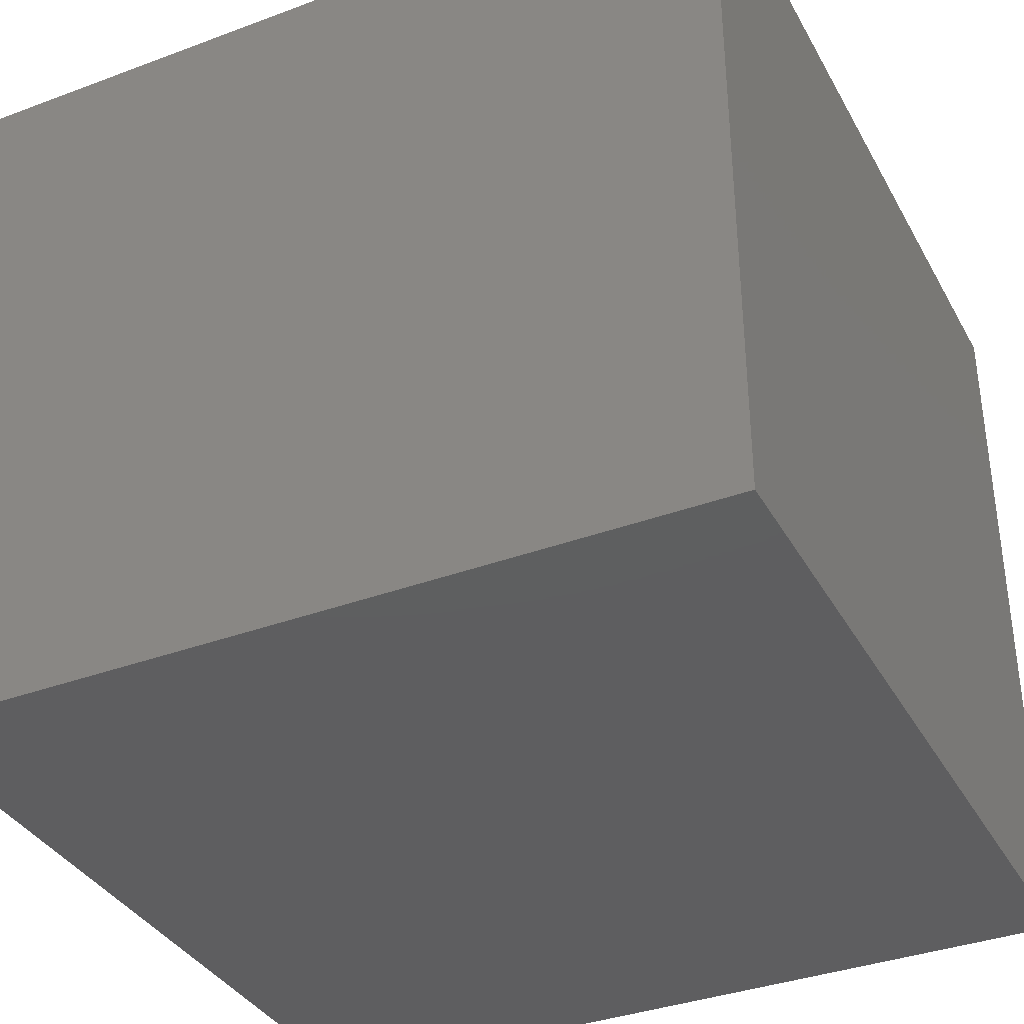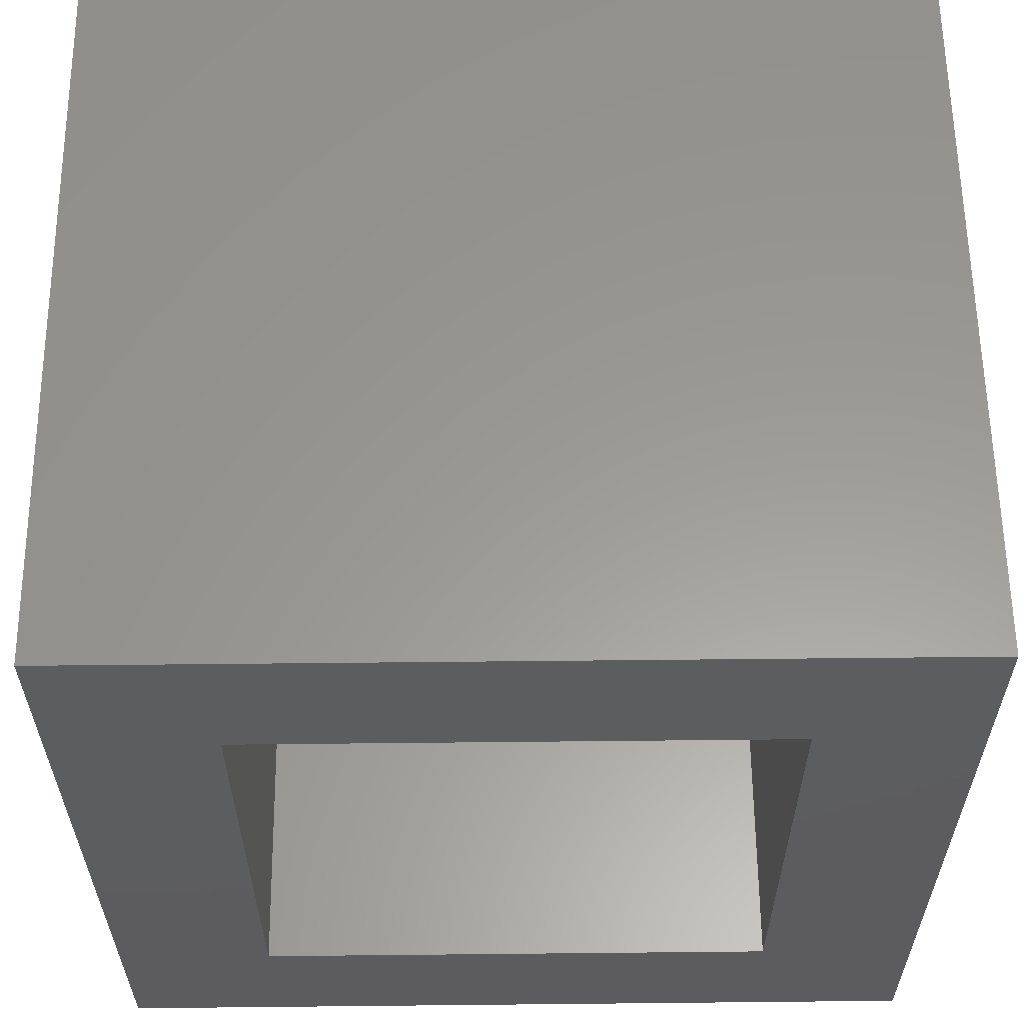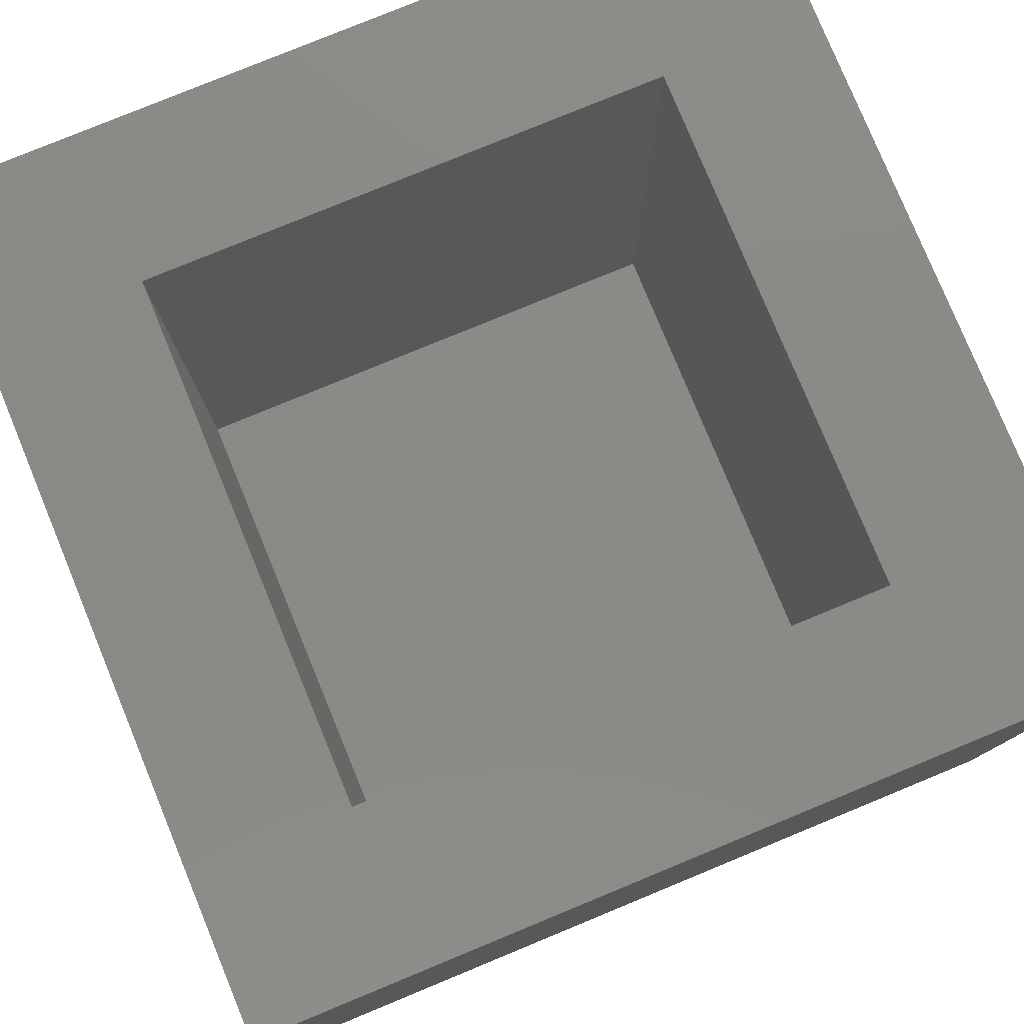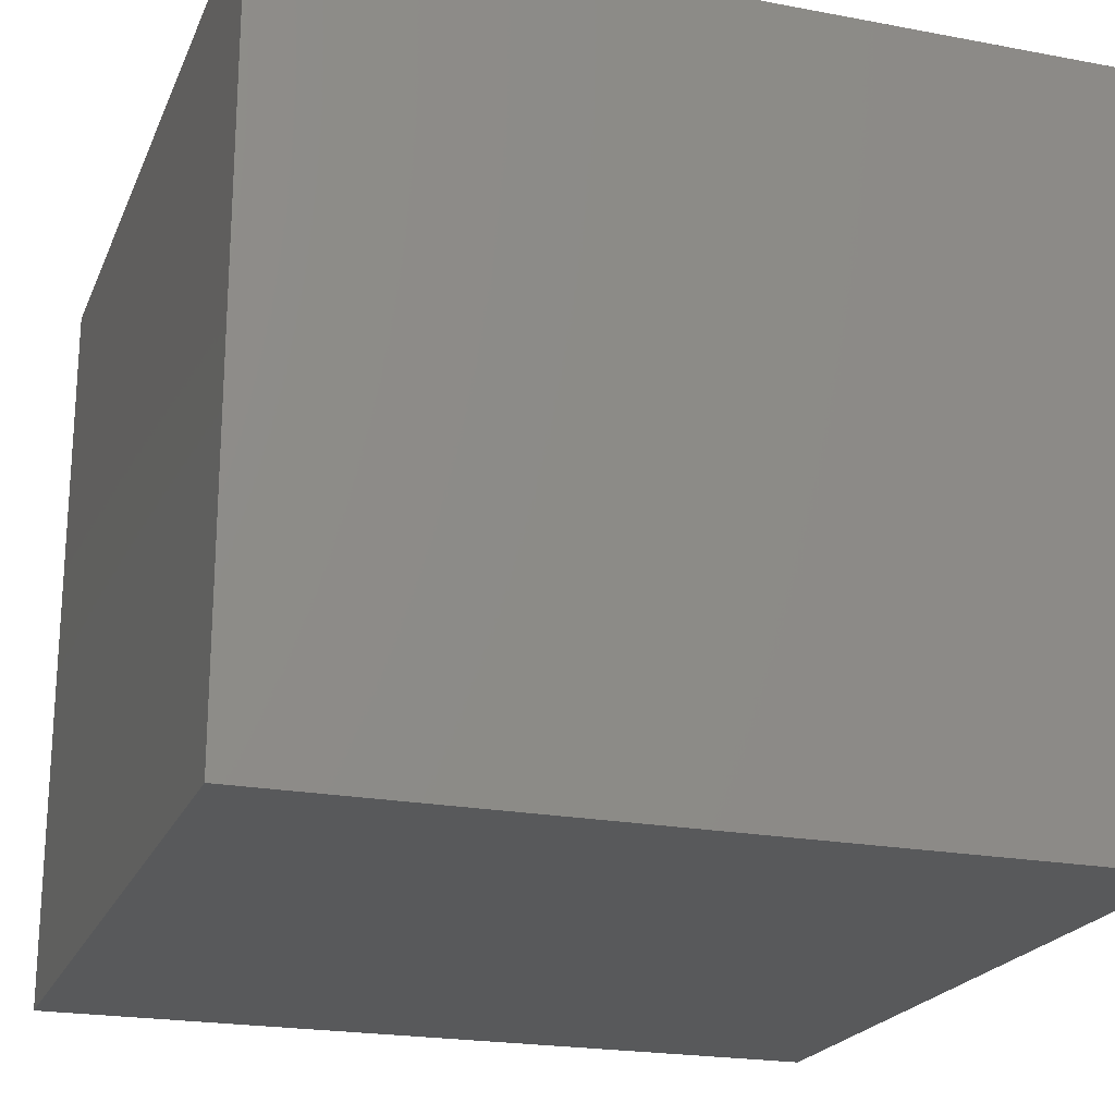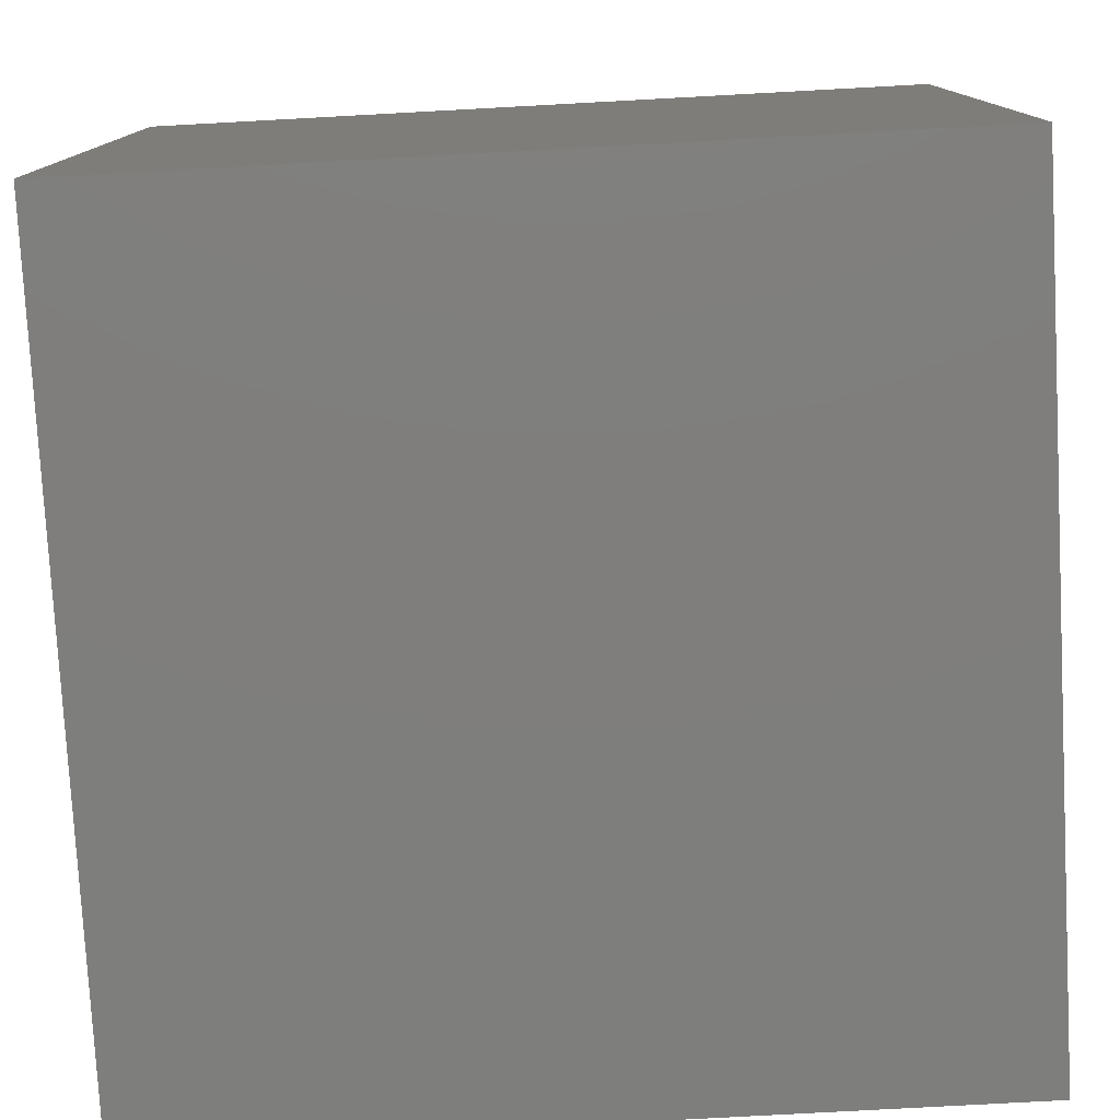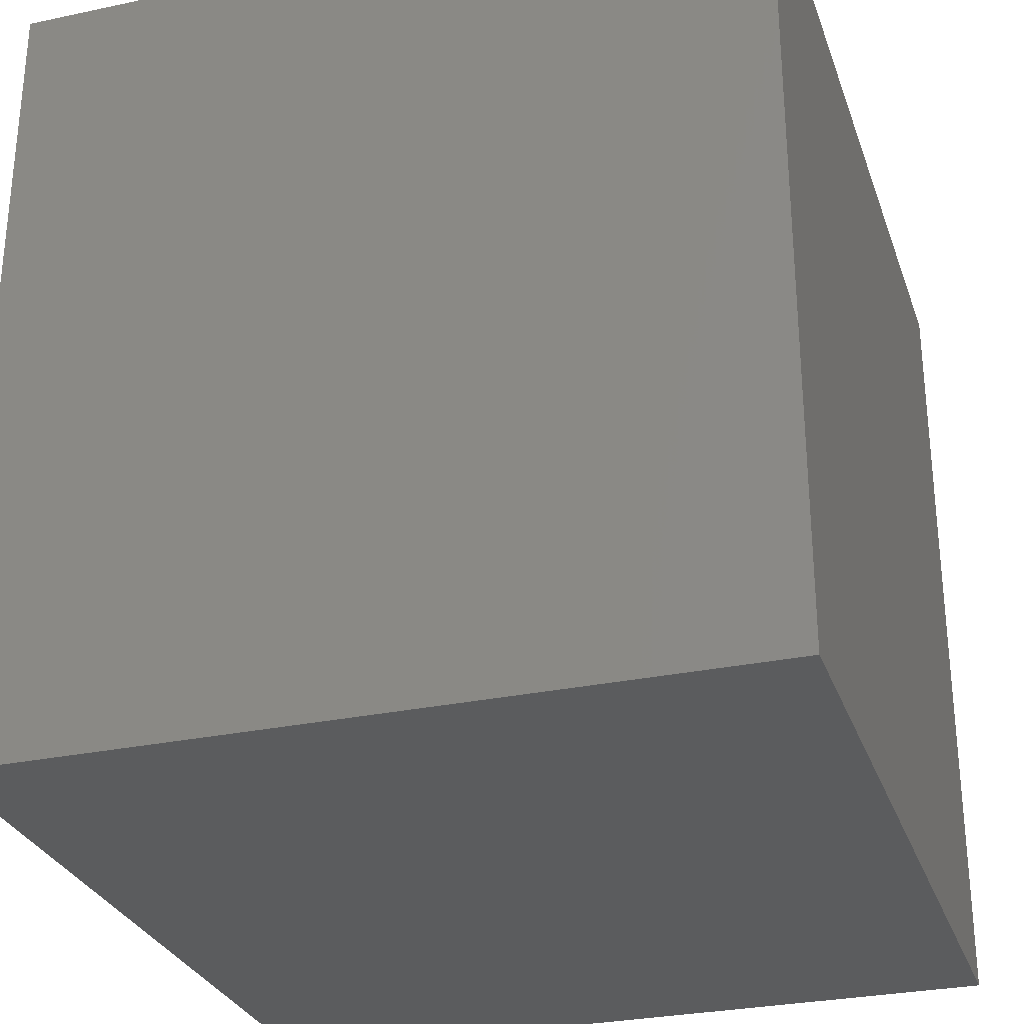
<metadata>
{"format":"stl","ext":"stl","renderer":"f3d","projection":"perspective","resolution":1024,"background":"white","views":[{"elev":-36.3,"azim":-64.1,"up":"+Z"},{"elev":59.7,"azim":-0.6,"up":"+Y"},{"elev":79.1,"azim":157.6,"up":"+Z"},{"elev":-21.4,"azim":-18.5,"up":"+Z"},{"elev":-78.2,"azim":-176.9,"up":"+Z"},{"elev":-29.2,"azim":107.5,"up":"+Y"}]}
</metadata>
<code>
# stl→obj: 16 verts, 28 faces
v 0.8125 -0.0625 0.75
v 0.6484 0.1016 0.75
v -0.0625 -0.0625 0.75
v 0.1016 0.1016 0.75
v -0.0625 0.8125 0.75
v 0.1016 0.6484 0.75
v 0.8125 0.8125 0.75
v 0.6484 0.6484 0.75
v 0.1016 0.1016 0.1016
v 0.6484 0.1016 0.1016
v 0.6484 0.6484 0.1016
v 0.1016 0.6484 0.1016
v -0.0625 -0.0625 -0.0625
v 0.8125 -0.0625 -0.0625
v 0.8125 0.8125 -0.0625
v -0.0625 0.8125 -0.0625
f 1 2 3
f 3 2 4
f 3 4 5
f 5 4 6
f 5 6 7
f 7 6 8
f 7 8 1
f 1 8 2
f 9 4 10
f 10 4 2
f 10 2 11
f 11 2 8
f 11 8 12
f 12 8 6
f 12 6 9
f 9 6 4
f 3 13 1
f 1 13 14
f 1 14 7
f 7 14 15
f 7 15 5
f 5 15 16
f 5 16 3
f 3 16 13
f 13 16 14
f 14 16 15
f 9 10 12
f 12 10 11

</code>
